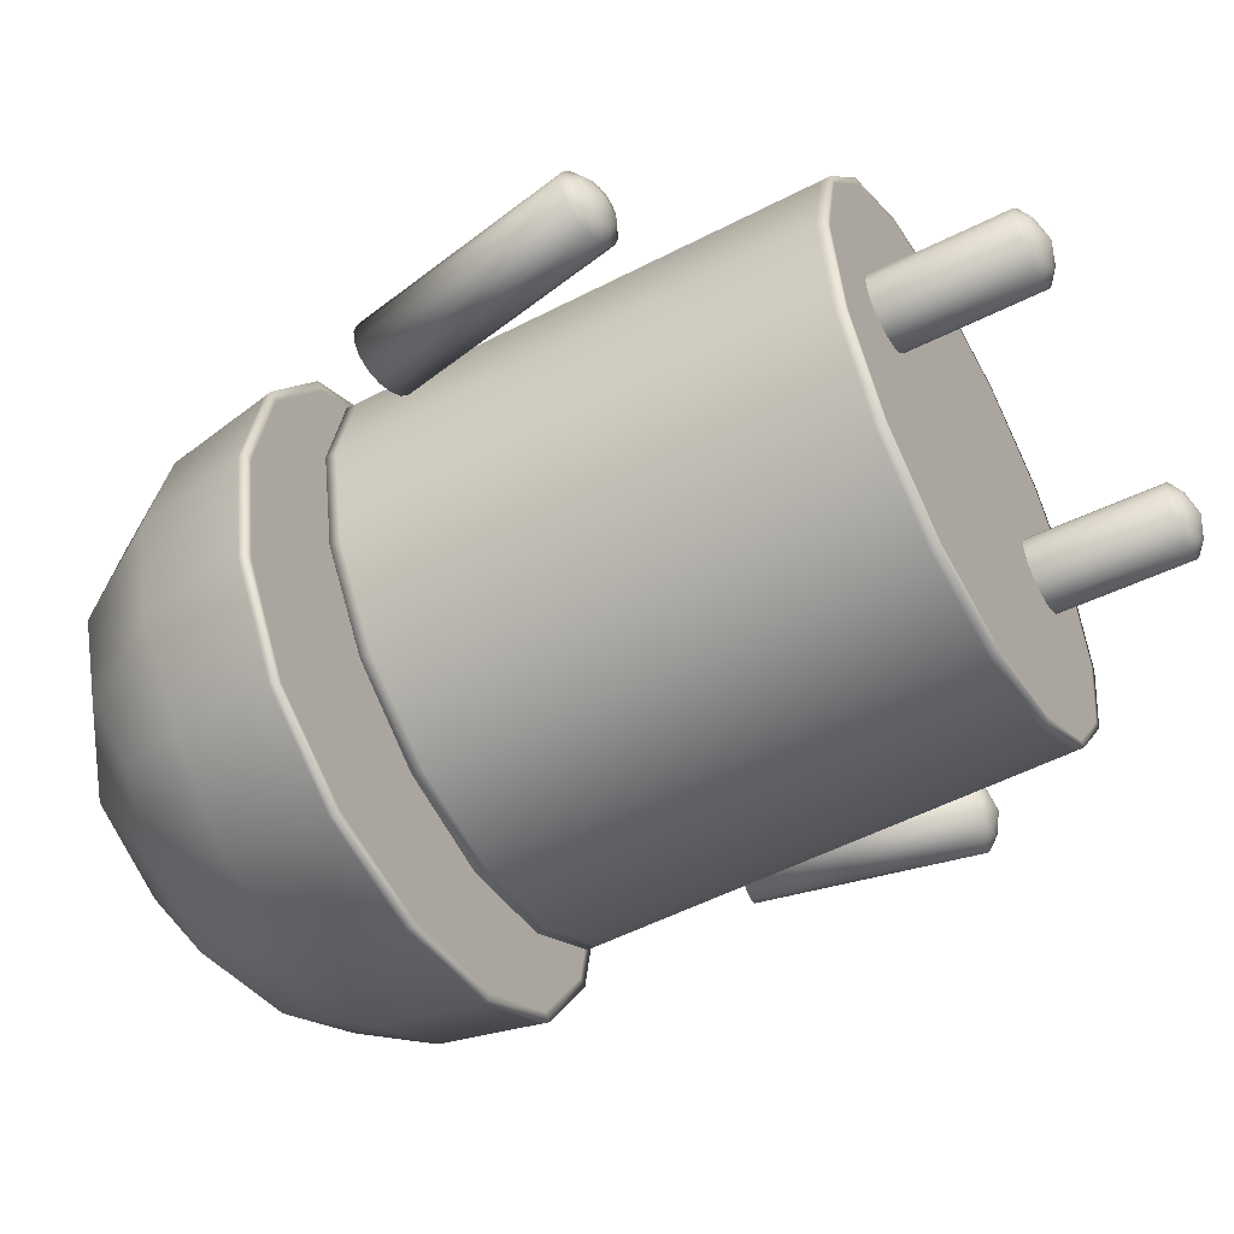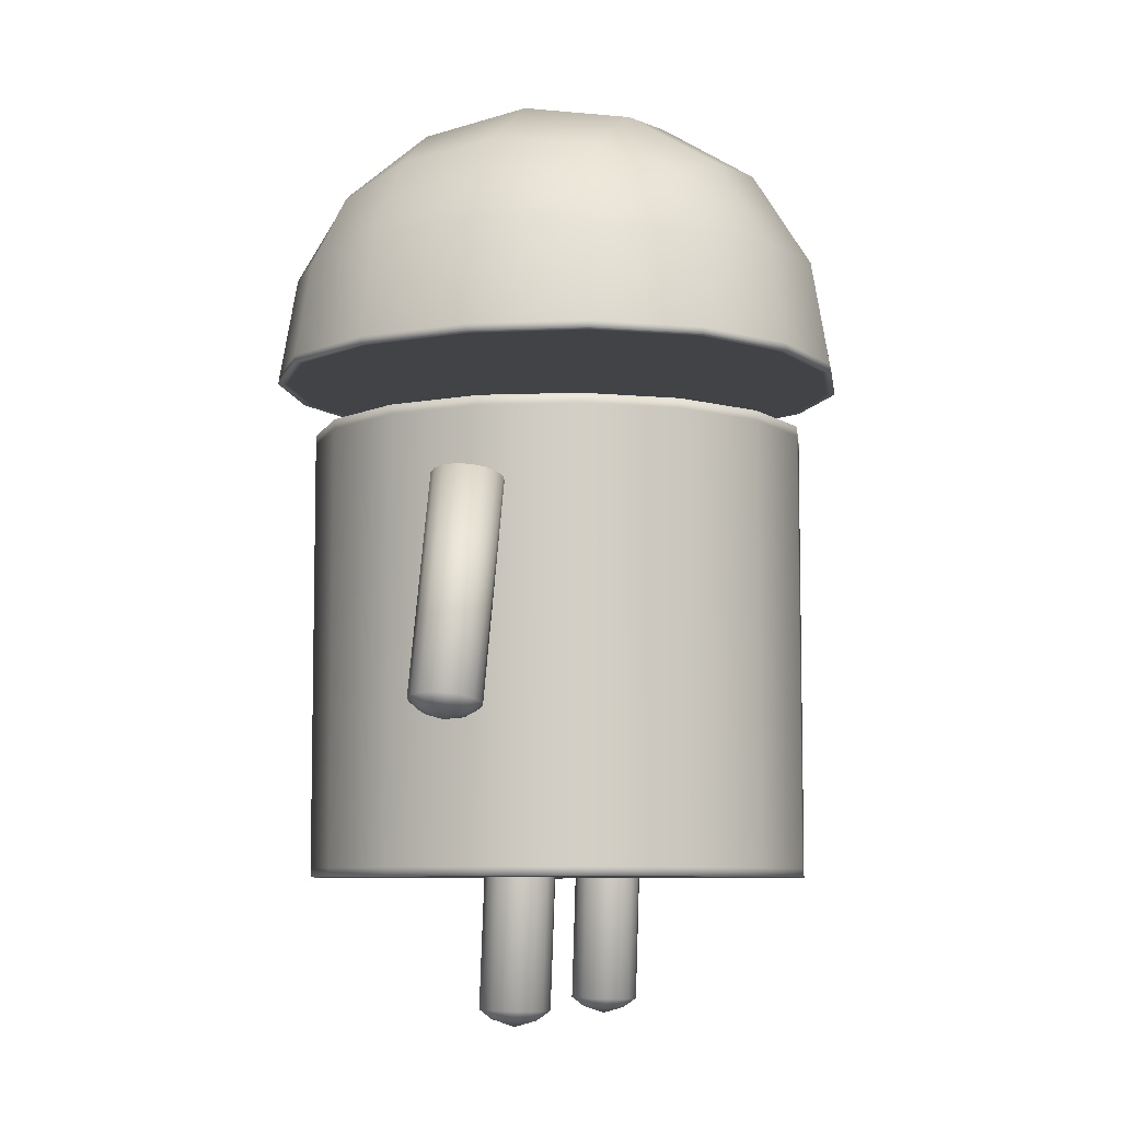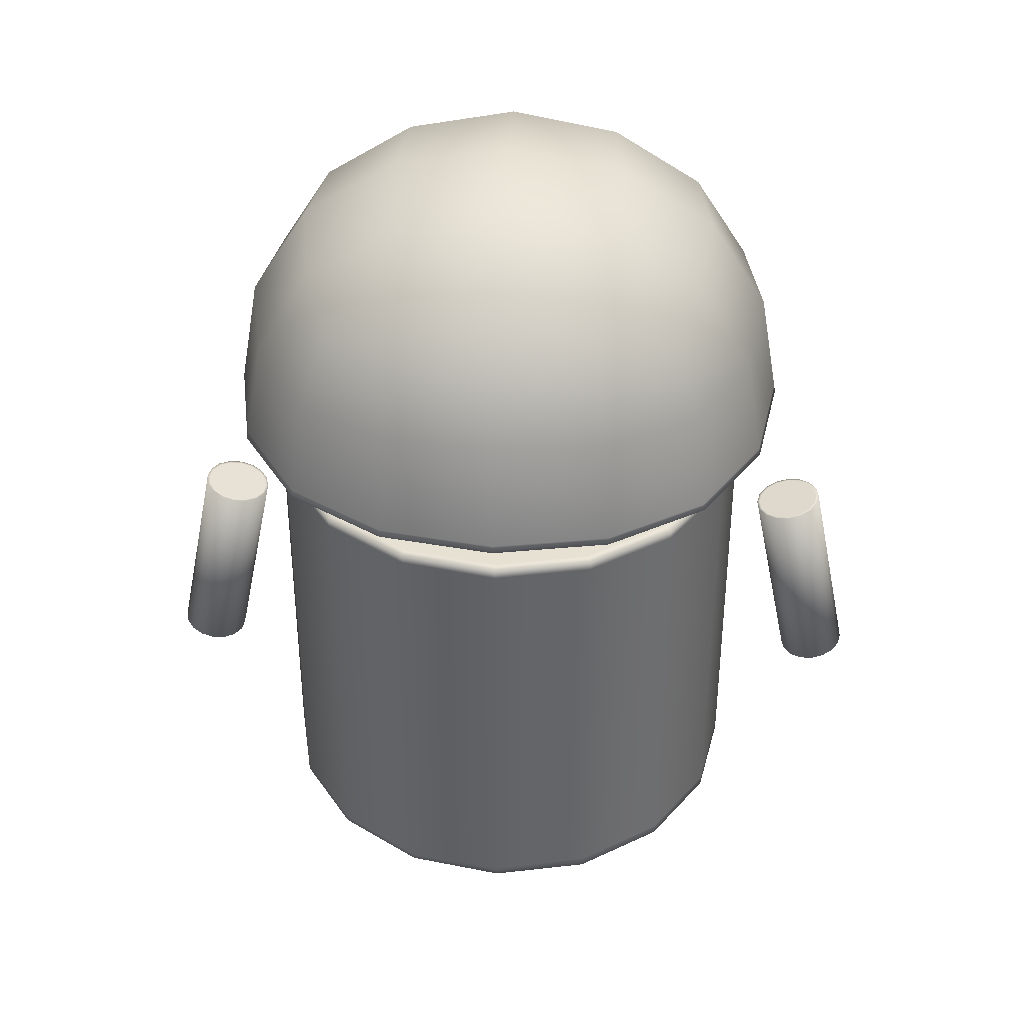
<metadata>
{"format":"obj","ext":"obj","renderer":"f3d","projection":"perspective","resolution":1024,"background":"white","views":[{"elev":-52.4,"azim":-60.8,"up":"+Z"},{"elev":-7.5,"azim":-72.3,"up":"+Y"},{"elev":38.9,"azim":3.0,"up":"+Y"}]}
</metadata>
<code>
o and_Cylinder.006
v 10.99 -2.127 0.08394
v 11.07 -3.206 0.04438
v 11 -2.125 -0.006813
v 11.08 -3.204 -0.01282
v 11.05 -2.124 -0.0847
v 11.11 -3.203 -0.06191
v 11.13 -2.123 -0.1379
v 11.15 -3.203 -0.09542
v 11.22 -2.123 -0.1582
v 11.21 -3.203 -0.1082
v 11.31 -2.124 -0.1426
v 11.27 -3.203 -0.09842
v 11.39 -2.125 -0.09351
v 11.32 -3.204 -0.06746
v 11.44 -2.127 -0.01832
v 11.35 -3.206 -0.02008
v 11.46 -2.13 0.07149
v 11.36 -3.207 0.03653
v 11.44 -2.132 0.1622
v 11.35 -3.209 0.09373
v 11.39 -2.133 0.2401
v 11.32 -3.21 0.1428
v 11.32 -2.134 0.2933
v 11.27 -3.21 0.1763
v 11.23 -2.134 0.3136
v 11.22 -3.21 0.1891
v 11.14 -2.133 0.2981
v 11.16 -3.21 0.1793
v 11.06 -2.132 0.2489
v 11.11 -3.208 0.1484
v 11.01 -2.13 0.1738
v 11.08 -3.207 0.101
v 11.21 -3.252 0.03935
v 10.99 -3.138 -0.04251
v 10.98 -3.14 0.04825
v 11.04 -3.136 -0.1204
v 11.12 -3.135 -0.1736
v 11.21 -3.135 -0.1939
v 11.3 -3.136 -0.1783
v 11.38 -3.138 -0.1292
v 11.43 -3.14 -0.05401
v 11.45 -3.142 0.0358
v 11.43 -3.144 0.1266
v 11.39 -3.146 0.2044
v 11.31 -3.147 0.2576
v 11.22 -3.147 0.2779
v 11.13 -3.146 0.2624
v 11.05 -3.144 0.2132
v 11 -3.142 0.1381
v 13.48 -2.127 0.08394
v 13.4 -3.206 0.04438
v 13.47 -2.125 -0.006813
v 13.4 -3.204 -0.01282
v 13.42 -2.124 -0.0847
v 13.36 -3.203 -0.06191
v 13.34 -2.123 -0.1379
v 13.32 -3.203 -0.09542
v 13.25 -2.123 -0.1582
v 13.26 -3.203 -0.1082
v 13.16 -2.124 -0.1426
v 13.2 -3.203 -0.09842
v 13.08 -2.125 -0.09351
v 13.15 -3.204 -0.06746
v 13.03 -2.127 -0.01832
v 13.12 -3.206 -0.02008
v 13.01 -2.13 0.07149
v 13.11 -3.207 0.03653
v 13.03 -2.132 0.1622
v 13.12 -3.209 0.09373
v 13.08 -2.133 0.2401
v 13.15 -3.21 0.1428
v 13.15 -2.134 0.2933
v 13.2 -3.21 0.1763
v 13.24 -2.134 0.3136
v 13.25 -3.21 0.1891
v 13.33 -2.133 0.2981
v 13.31 -3.21 0.1793
v 13.41 -2.132 0.2489
v 13.36 -3.208 0.1484
v 13.46 -2.13 0.1738
v 13.39 -3.207 0.101
v 13.26 -3.252 0.03935
v 13.48 -3.138 -0.04251
v 13.49 -3.14 0.04825
v 13.43 -3.136 -0.1204
v 13.35 -3.135 -0.1736
v 13.26 -3.135 -0.1939
v 13.17 -3.136 -0.1783
v 13.09 -3.138 -0.1292
v 13.04 -3.14 -0.05401
v 13.02 -3.142 0.0358
v 13.04 -3.144 0.1266
v 13.08 -3.146 0.2044
v 13.16 -3.147 0.2576
v 13.25 -3.147 0.2779
v 13.34 -3.146 0.2624
v 13.42 -3.144 0.2132
v 13.47 -3.142 0.1381
v 10.55 -2.27 0.01778
v 10.58 0.8492 0.01778
v 10.68 -2.27 -0.6319
v 10.71 0.8492 -0.6213
v 11.05 -2.27 -1.183
v 11.07 0.8492 -1.163
v 11.6 -2.27 -1.551
v 11.61 0.8492 -1.525
v 12.25 -2.27 -1.68
v 12.25 0.8492 -1.652
v 12.9 -2.27 -1.551
v 12.89 0.8492 -1.525
v 13.45 -2.27 -1.183
v 13.43 0.8492 -1.163
v 13.82 -2.27 -0.6319
v 13.79 0.8492 -0.6213
v 13.95 -2.27 0.01779
v 13.92 0.8492 0.01779
v 13.82 -2.27 0.6674
v 13.79 0.8492 0.6569
v 13.45 -2.27 1.218
v 13.43 0.8492 1.199
v 12.9 -2.27 1.586
v 12.89 0.8492 1.561
v 12.25 -2.27 1.715
v 12.25 0.8492 1.688
v 11.6 -2.27 1.586
v 11.61 0.8492 1.561
v 11.05 -2.27 1.218
v 11.07 0.8492 1.199
v 10.68 -2.27 0.6674
v 10.71 0.8492 0.6569
v 12.25 0.8492 0.01779
v 12.25 -2.27 0.01779
v 10.51 0.7817 0.01778
v 10.64 0.7817 -0.6484
v 11.02 0.7817 -1.213
v 11.59 0.7817 -1.59
v 12.25 0.7817 -1.723
v 12.92 0.7817 -1.59
v 13.48 0.7817 -1.213
v 13.86 0.7817 -0.6484
v 13.99 0.7817 0.01779
v 13.86 0.7817 0.6839
v 13.48 0.7817 1.249
v 12.92 0.7817 1.626
v 12.25 0.7817 1.759
v 11.59 0.7817 1.626
v 11.02 0.7817 1.249
v 10.64 0.7817 0.6839
v 10.64 -2.211 -0.6484
v 11.02 -2.211 -1.213
v 11.59 -2.211 -1.59
v 12.25 -2.211 -1.723
v 12.92 -2.211 -1.59
v 13.48 -2.211 -1.213
v 13.86 -2.211 -0.6484
v 13.99 -2.211 0.01779
v 13.86 -2.211 0.6839
v 13.48 -2.211 1.249
v 12.92 -2.211 1.626
v 12.25 -2.211 1.759
v 11.59 -2.211 1.626
v 11.02 -2.211 1.249
v 10.64 -2.211 0.6839
v 10.51 -2.211 0.01778
v 10.64 0.8492 -0.6484
v 10.51 0.8492 0.01778
v 11.02 0.8492 -1.213
v 11.59 0.8492 -1.59
v 12.25 0.8492 -1.723
v 12.92 0.8492 -1.59
v 13.48 0.8492 -1.213
v 13.86 0.8492 -0.6484
v 13.99 0.8492 0.01779
v 13.86 0.8492 0.6839
v 13.48 0.8492 1.249
v 12.92 0.8492 1.626
v 12.25 0.8492 1.759
v 11.59 0.8492 1.626
v 11.02 0.8492 1.249
v 10.64 0.8492 0.6839
v 10.51 -2.27 0.01778
v 10.64 -2.27 -0.6484
v 11.02 -2.27 -1.213
v 11.59 -2.27 -1.59
v 12.25 -2.27 -1.723
v 12.92 -2.27 -1.59
v 13.48 -2.27 -1.213
v 13.86 -2.27 -0.6484
v 13.99 -2.27 0.01779
v 13.86 -2.27 0.6839
v 13.48 -2.27 1.249
v 12.92 -2.27 1.626
v 12.25 -2.27 1.759
v 11.59 -2.27 1.626
v 11.02 -2.27 1.249
v 10.64 -2.27 0.6839
v 13.44 2.407 1.204
v 11.07 2.407 1.204
v 13.44 2.407 -1.168
v 11.07 2.407 -1.168
v 13.65 1.221 1.418
v 13.61 1.925 1.377
v 12.96 2.58 1.377
v 12.25 2.667 1.463
v 11.55 2.58 1.377
v 10.89 1.925 1.377
v 10.85 1.221 1.418
v 10.89 2.58 0.7213
v 10.81 2.667 0.01778
v 10.89 2.58 -0.6857
v 10.89 1.925 -1.341
v 10.85 1.221 -1.382
v 11.55 2.58 -1.341
v 12.25 2.667 -1.428
v 12.96 2.58 -1.341
v 13.61 1.925 -1.341
v 13.65 1.221 -1.382
v 13.61 2.58 -0.6857
v 13.7 2.667 0.01778
v 13.61 2.58 0.7213
v 13.02 1.221 1.812
v 13 1.971 1.747
v 12.25 1.221 1.945
v 12.25 2.011 1.872
v 11.48 1.221 1.812
v 11.5 1.971 1.747
v 10.46 1.221 0.7851
v 10.52 1.971 0.7676
v 10.32 1.221 0.01778
v 10.4 2.011 0.01778
v 10.46 1.221 -0.7495
v 10.52 1.971 -0.732
v 11.48 1.221 -1.777
v 11.5 1.971 -1.711
v 12.25 1.221 -1.909
v 12.25 2.011 -1.836
v 13.02 1.221 -1.777
v 13 1.971 -1.711
v 14.05 1.221 -0.7495
v 13.98 1.971 -0.732
v 14.18 1.221 0.01778
v 14.11 2.011 0.01778
v 14.05 1.221 0.7851
v 13.98 1.971 0.7676
v 12.25 1.221 0.01779
v 11.5 2.95 -0.732
v 11.46 3.075 0.01778
v 11.5 2.95 0.7676
v 12.25 3.075 -0.7723
v 12.25 3.212 0.01778
v 12.25 3.075 0.8078
v 13 2.95 -0.732
v 13.04 3.075 0.01778
v 13 2.95 0.7676
v 13.69 1.267 1.458
v 10.81 1.267 1.458
v 10.81 1.267 -1.422
v 13.69 1.267 -1.422
v 13.04 1.27 1.864
v 12.25 1.273 2
v 11.46 1.27 1.864
v 10.41 1.27 0.8052
v 10.27 1.273 0.01778
v 10.41 1.27 -0.7696
v 11.46 1.27 -1.828
v 12.25 1.273 -1.964
v 13.04 1.27 -1.828
v 14.1 1.27 -0.7696
v 14.23 1.273 0.01778
v 14.1 1.27 0.8052
v 13.04 1.221 1.872
v 12.25 1.221 2.009
v 11.46 1.221 1.872
v 13.7 1.221 1.463
v 10.81 1.221 1.463
v 10.4 1.221 0.8078
v 10.26 1.221 0.01778
v 10.4 1.221 -0.7723
v 10.81 1.221 -1.428
v 11.46 1.221 -1.836
v 12.25 1.221 -1.973
v 13.04 1.221 -1.836
v 13.7 1.221 -1.428
v 14.11 1.221 -0.7723
v 14.24 1.221 0.01778
v 14.11 1.221 0.8078
v 14.62 0.2931 0.08346
v 14.86 -1.241 0.04438
v 14.61 0.2923 -0.000241
v 14.85 -1.242 -0.01282
v 14.57 0.285 -0.07207
v 14.82 -1.247 -0.06191
v 14.5 0.2725 -0.1211
v 14.78 -1.255 -0.09542
v 14.42 0.2565 -0.1399
v 14.72 -1.266 -0.1082
v 14.33 0.2397 -0.1255
v 14.66 -1.278 -0.09842
v 14.26 0.2244 -0.08019
v 14.62 -1.288 -0.06746
v 14.22 0.2131 -0.01085
v 14.58 -1.296 -0.02008
v 14.2 0.2075 0.07197
v 14.57 -1.3 0.03653
v 14.21 0.2083 0.1557
v 14.58 -1.299 0.09373
v 14.26 0.2156 0.2275
v 14.61 -1.294 0.1428
v 14.33 0.2281 0.2765
v 14.66 -1.286 0.1763
v 14.41 0.244 0.2953
v 14.71 -1.275 0.1891
v 14.49 0.2609 0.2809
v 14.77 -1.263 0.1793
v 14.56 0.2762 0.2356
v 14.82 -1.253 0.1484
v 14.61 0.2875 0.1663
v 14.85 -1.245 0.101
v 14.41 0.2503 0.07772
v 14.73 -1.315 0.03935
v 14.92 -1.161 -0.04251
v 14.94 -1.16 0.04825
v 14.87 -1.169 -0.1204
v 14.8 -1.182 -0.1736
v 14.71 -1.2 -0.1939
v 14.62 -1.218 -0.1783
v 14.54 -1.235 -0.1292
v 14.49 -1.247 -0.05401
v 14.47 -1.253 0.03579
v 14.49 -1.252 0.1266
v 14.54 -1.244 0.2044
v 14.61 -1.231 0.2576
v 14.7 -1.213 0.2779
v 14.79 -1.195 0.2624
v 14.86 -1.178 0.2132
v 14.92 -1.166 0.1381
v 9.94 0.2922 0.08333
v 9.696 -1.241 0.04438
v 9.954 0.2913 0.001491
v 9.706 -1.242 -0.01282
v 9.998 0.2842 -0.06875
v 9.737 -1.247 -0.06191
v 10.06 0.272 -0.1167
v 9.784 -1.255 -0.09542
v 10.14 0.2564 -0.135
v 9.839 -1.266 -0.1082
v 10.22 0.2399 -0.121
v 9.895 -1.278 -0.09842
v 10.29 0.225 -0.07669
v 9.943 -1.288 -0.06746
v 10.34 0.2139 -0.008884
v 9.976 -1.296 -0.02008
v 10.36 0.2084 0.0721
v 9.988 -1.3 0.03653
v 10.34 0.2093 0.1539
v 9.978 -1.299 0.09373
v 10.3 0.2164 0.2242
v 9.948 -1.294 0.1428
v 10.23 0.2286 0.2721
v 9.901 -1.286 0.1763
v 10.15 0.2442 0.2905
v 9.845 -1.275 0.1891
v 10.07 0.2607 0.2764
v 9.789 -1.263 0.1793
v 10 0.2756 0.2321
v 9.741 -1.253 0.1484
v 9.958 0.2866 0.1643
v 9.709 -1.245 0.101
v 10.15 0.2503 0.07772
v 9.833 -1.315 0.03935
v 9.64 -1.161 -0.04251
v 9.624 -1.16 0.04825
v 9.688 -1.169 -0.1204
v 9.762 -1.182 -0.1736
v 9.85 -1.2 -0.1939
v 9.939 -1.218 -0.1783
v 10.02 -1.235 -0.1292
v 10.07 -1.247 -0.05401
v 10.09 -1.253 0.0358
v 10.07 -1.252 0.1266
v 10.02 -1.244 0.2044
v 9.948 -1.231 0.2576
v 9.86 -1.213 0.2779
v 9.771 -1.195 0.2624
v 9.695 -1.178 0.2132
v 9.643 -1.166 0.1381
v 9.917 0.2967 0.08394
v 9.933 0.2958 -0.006813
v 9.981 0.2879 -0.0847
v 10.06 0.2743 -0.1379
v 10.14 0.2571 -0.1582
v 10.23 0.2388 -0.1426
v 10.31 0.2223 -0.09351
v 10.36 0.21 -0.01832
v 10.38 0.2039 0.07149
v 10.36 0.2048 0.1622
v 10.32 0.2127 0.2401
v 10.24 0.2263 0.2933
v 10.15 0.2435 0.3136
v 10.06 0.2618 0.2981
v 9.988 0.2783 0.2489
v 9.937 0.2906 0.1738
v 14.64 0.2967 0.08394
v 14.63 0.2958 -0.006813
v 14.58 0.2879 -0.0847
v 14.5 0.2743 -0.1379
v 14.42 0.2571 -0.1582
v 14.33 0.2388 -0.1426
v 14.25 0.2223 -0.09351
v 14.2 0.21 -0.01832
v 14.18 0.2039 0.07149
v 14.2 0.2048 0.1622
v 14.24 0.2127 0.2401
v 14.32 0.2263 0.2933
v 14.41 0.2435 0.3136
v 14.5 0.2618 0.2981
v 14.57 0.2783 0.2489
v 14.62 0.2906 0.1738
g and_Cylinder.006_and
f 1 3 34 35
f 3 5 36 34
f 5 7 37 36
f 7 9 38 37
f 9 11 39 38
f 11 13 40 39
f 13 15 41 40
f 15 17 42 41
f 17 19 43 42
f 19 21 44 43
f 21 23 45 44
f 23 25 46 45
f 25 27 47 46
f 27 29 48 47
f 4 6 33 2
f 29 31 49 48
f 31 1 35 49
f 6 8 10 33
f 10 12 14 33
f 14 16 18 33
f 18 20 22 33
f 22 24 26 33
f 26 28 30 33
f 30 32 2 33
f 2 35 34 4
f 4 34 36 6
f 6 36 37 8
f 8 37 38 10
f 10 38 39 12
f 12 39 40 14
f 14 40 41 16
f 16 41 42 18
f 18 42 43 20
f 20 43 44 22
f 22 44 45 24
f 24 45 46 26
f 26 46 47 28
f 28 47 48 30
f 30 48 49 32
f 32 49 35 2
f 50 84 83 52
f 52 83 85 54
f 54 85 86 56
f 56 86 87 58
f 58 87 88 60
f 60 88 89 62
f 62 89 90 64
f 64 90 91 66
f 66 91 92 68
f 68 92 93 70
f 70 93 94 72
f 72 94 95 74
f 74 95 96 76
f 76 96 97 78
f 53 51 82 55
f 78 97 98 80
f 80 98 84 50
f 55 82 59 57
f 59 82 63 61
f 63 82 67 65
f 67 82 71 69
f 71 82 75 73
f 75 82 79 77
f 79 82 51 81
f 51 53 83 84
f 53 55 85 83
f 55 57 86 85
f 57 59 87 86
f 59 61 88 87
f 61 63 89 88
f 63 65 90 89
f 65 67 91 90
f 67 69 92 91
f 69 71 93 92
f 71 73 94 93
f 73 75 95 94
f 75 77 96 95
f 77 79 97 96
f 79 81 98 97
f 81 51 84 98
f 133 166 165 134
f 134 165 167 135
f 135 167 168 136
f 136 168 169 137
f 137 169 170 138
f 138 170 171 139
f 139 171 172 140
f 140 172 173 141
f 141 173 174 142
f 142 174 175 143
f 143 175 176 144
f 144 176 177 145
f 145 177 178 146
f 146 178 179 147
f 102 100 131 104
f 147 179 180 148
f 148 180 166 133
f 99 132 127 129
f 104 131 108 106
f 108 131 112 110
f 112 131 116 114
f 116 131 120 118
f 120 131 124 122
f 124 131 128 126
f 128 131 100 130
f 127 132 123 125
f 123 132 119 121
f 119 132 115 117
f 115 132 111 113
f 111 132 107 109
f 107 132 103 105
f 103 132 99 101
f 163 148 133 164
f 162 147 148 163
f 161 146 147 162
f 160 145 146 161
f 159 144 145 160
f 158 143 144 159
f 157 142 143 158
f 156 141 142 157
f 155 140 141 156
f 154 139 140 155
f 153 138 139 154
f 152 137 138 153
f 151 136 137 152
f 150 135 136 151
f 149 134 135 150
f 164 133 134 149
f 181 164 149 182
f 182 149 150 183
f 183 150 151 184
f 184 151 152 185
f 185 152 153 186
f 186 153 154 187
f 187 154 155 188
f 188 155 156 189
f 189 156 157 190
f 190 157 158 191
f 191 158 159 192
f 192 159 160 193
f 193 160 161 194
f 194 161 162 195
f 195 162 163 196
f 196 163 164 181
f 100 102 165 166
f 102 104 167 165
f 104 106 168 167
f 106 108 169 168
f 108 110 170 169
f 110 112 171 170
f 112 114 172 171
f 114 116 173 172
f 116 118 174 173
f 118 120 175 174
f 120 122 176 175
f 122 124 177 176
f 124 126 178 177
f 126 128 179 178
f 128 130 180 179
f 130 100 166 180
f 101 99 181 182
f 103 101 182 183
f 105 103 183 184
f 107 105 184 185
f 109 107 185 186
f 111 109 186 187
f 113 111 187 188
f 115 113 188 189
f 117 115 189 190
f 119 117 190 191
f 121 119 191 192
f 123 121 192 193
f 125 123 193 194
f 127 125 194 195
f 129 127 195 196
f 99 129 196 181
f 259 222 224 260
f 260 224 226 261
f 255 202 222 259
f 202 197 203 222
f 222 203 204 224
f 224 204 205 226
f 226 205 198 206
f 261 226 206 256
f 262 228 230 263
f 263 230 232 264
f 256 206 228 262
f 206 198 208 228
f 228 208 209 230
f 230 209 210 232
f 232 210 200 211
f 264 232 211 257
f 265 234 236 266
f 266 236 238 267
f 257 211 234 265
f 211 200 213 234
f 234 213 214 236
f 236 214 215 238
f 238 215 199 216
f 267 238 216 258
f 268 240 242 269
f 269 242 244 270
f 258 216 240 268
f 216 199 218 240
f 240 218 219 242
f 242 219 220 244
f 244 220 197 202
f 270 244 202 255
f 207 245 223 225
f 229 245 207 227
f 212 245 229 231
f 235 245 212 233
f 217 245 235 237
f 241 245 217 239
f 201 245 241 243
f 221 223 245 201
f 246 247 250 249
f 247 248 251 250
f 249 250 253 252
f 250 251 254 253
f 200 210 246 213
f 210 209 247 246
f 209 208 248 247
f 208 198 205 248
f 248 205 204 251
f 251 204 203 254
f 254 203 197 220
f 253 254 220 219
f 252 253 219 218
f 215 252 218 199
f 214 249 252 215
f 213 246 249 214
f 286 270 255 274
f 283 258 268 284
f 285 269 270 286
f 284 268 269 285
f 282 267 258 283
f 279 257 265 280
f 281 266 267 282
f 280 265 266 281
f 278 264 257 279
f 275 256 262 276
f 277 263 264 278
f 276 262 263 277
f 273 261 256 275
f 274 255 259 271
f 272 260 261 273
f 271 259 260 272
f 223 221 271 272
f 225 223 272 273
f 221 201 274 271
f 207 225 273 275
f 229 227 276 277
f 231 229 277 278
f 227 207 275 276
f 212 231 278 279
f 235 233 280 281
f 237 235 281 282
f 233 212 279 280
f 217 237 282 283
f 241 239 284 285
f 243 241 285 286
f 239 217 283 284
f 201 243 286 274
f 403 322 321 404
f 404 321 323 405
f 405 323 324 406
f 406 324 325 407
f 407 325 326 408
f 408 326 327 409
f 409 327 328 410
f 410 328 329 411
f 411 329 330 412
f 412 330 331 413
f 413 331 332 414
f 414 332 333 415
f 415 333 334 416
f 416 334 335 417
f 290 288 320 292
f 417 335 336 418
f 418 336 322 403
f 287 319 315 317
f 315 319 311 313
f 311 319 307 309
f 307 319 303 305
f 303 319 299 301
f 299 319 295 297
f 295 319 291 293
f 291 319 287 289
f 292 320 296 294
f 296 320 300 298
f 300 320 304 302
f 304 320 308 306
f 308 320 312 310
f 312 320 316 314
f 316 320 288 318
f 288 290 321 322
f 290 292 323 321
f 292 294 324 323
f 294 296 325 324
f 296 298 326 325
f 298 300 327 326
f 300 302 328 327
f 302 304 329 328
f 304 306 330 329
f 306 308 331 330
f 308 310 332 331
f 310 312 333 332
f 312 314 334 333
f 314 316 335 334
f 316 318 336 335
f 318 288 322 336
f 387 388 371 372
f 388 389 373 371
f 389 390 374 373
f 390 391 375 374
f 391 392 376 375
f 392 393 377 376
f 393 394 378 377
f 394 395 379 378
f 395 396 380 379
f 396 397 381 380
f 397 398 382 381
f 398 399 383 382
f 399 400 384 383
f 400 401 385 384
f 340 342 370 338
f 401 402 386 385
f 402 387 372 386
f 337 367 365 369
f 365 363 361 369
f 361 359 357 369
f 357 355 353 369
f 353 351 349 369
f 349 347 345 369
f 345 343 341 369
f 341 339 337 369
f 342 344 346 370
f 346 348 350 370
f 350 352 354 370
f 354 356 358 370
f 358 360 362 370
f 362 364 366 370
f 366 368 338 370
f 338 372 371 340
f 340 371 373 342
f 342 373 374 344
f 344 374 375 346
f 346 375 376 348
f 348 376 377 350
f 350 377 378 352
f 352 378 379 354
f 354 379 380 356
f 356 380 381 358
f 358 381 382 360
f 360 382 383 362
f 362 383 384 364
f 364 384 385 366
f 366 385 386 368
f 368 386 372 338
f 337 339 388 387
f 339 341 389 388
f 341 343 390 389
f 343 345 391 390
f 345 347 392 391
f 347 349 393 392
f 349 351 394 393
f 351 353 395 394
f 353 355 396 395
f 355 357 397 396
f 357 359 398 397
f 359 361 399 398
f 361 363 400 399
f 363 365 401 400
f 365 367 402 401
f 367 337 387 402
f 289 287 403 404
f 291 289 404 405
f 293 291 405 406
f 295 293 406 407
f 297 295 407 408
f 299 297 408 409
f 301 299 409 410
f 303 301 410 411
f 305 303 411 412
f 307 305 412 413
f 309 307 413 414
f 311 309 414 415
f 313 311 415 416
f 315 313 416 417
f 317 315 417 418
f 287 317 418 403

</code>
